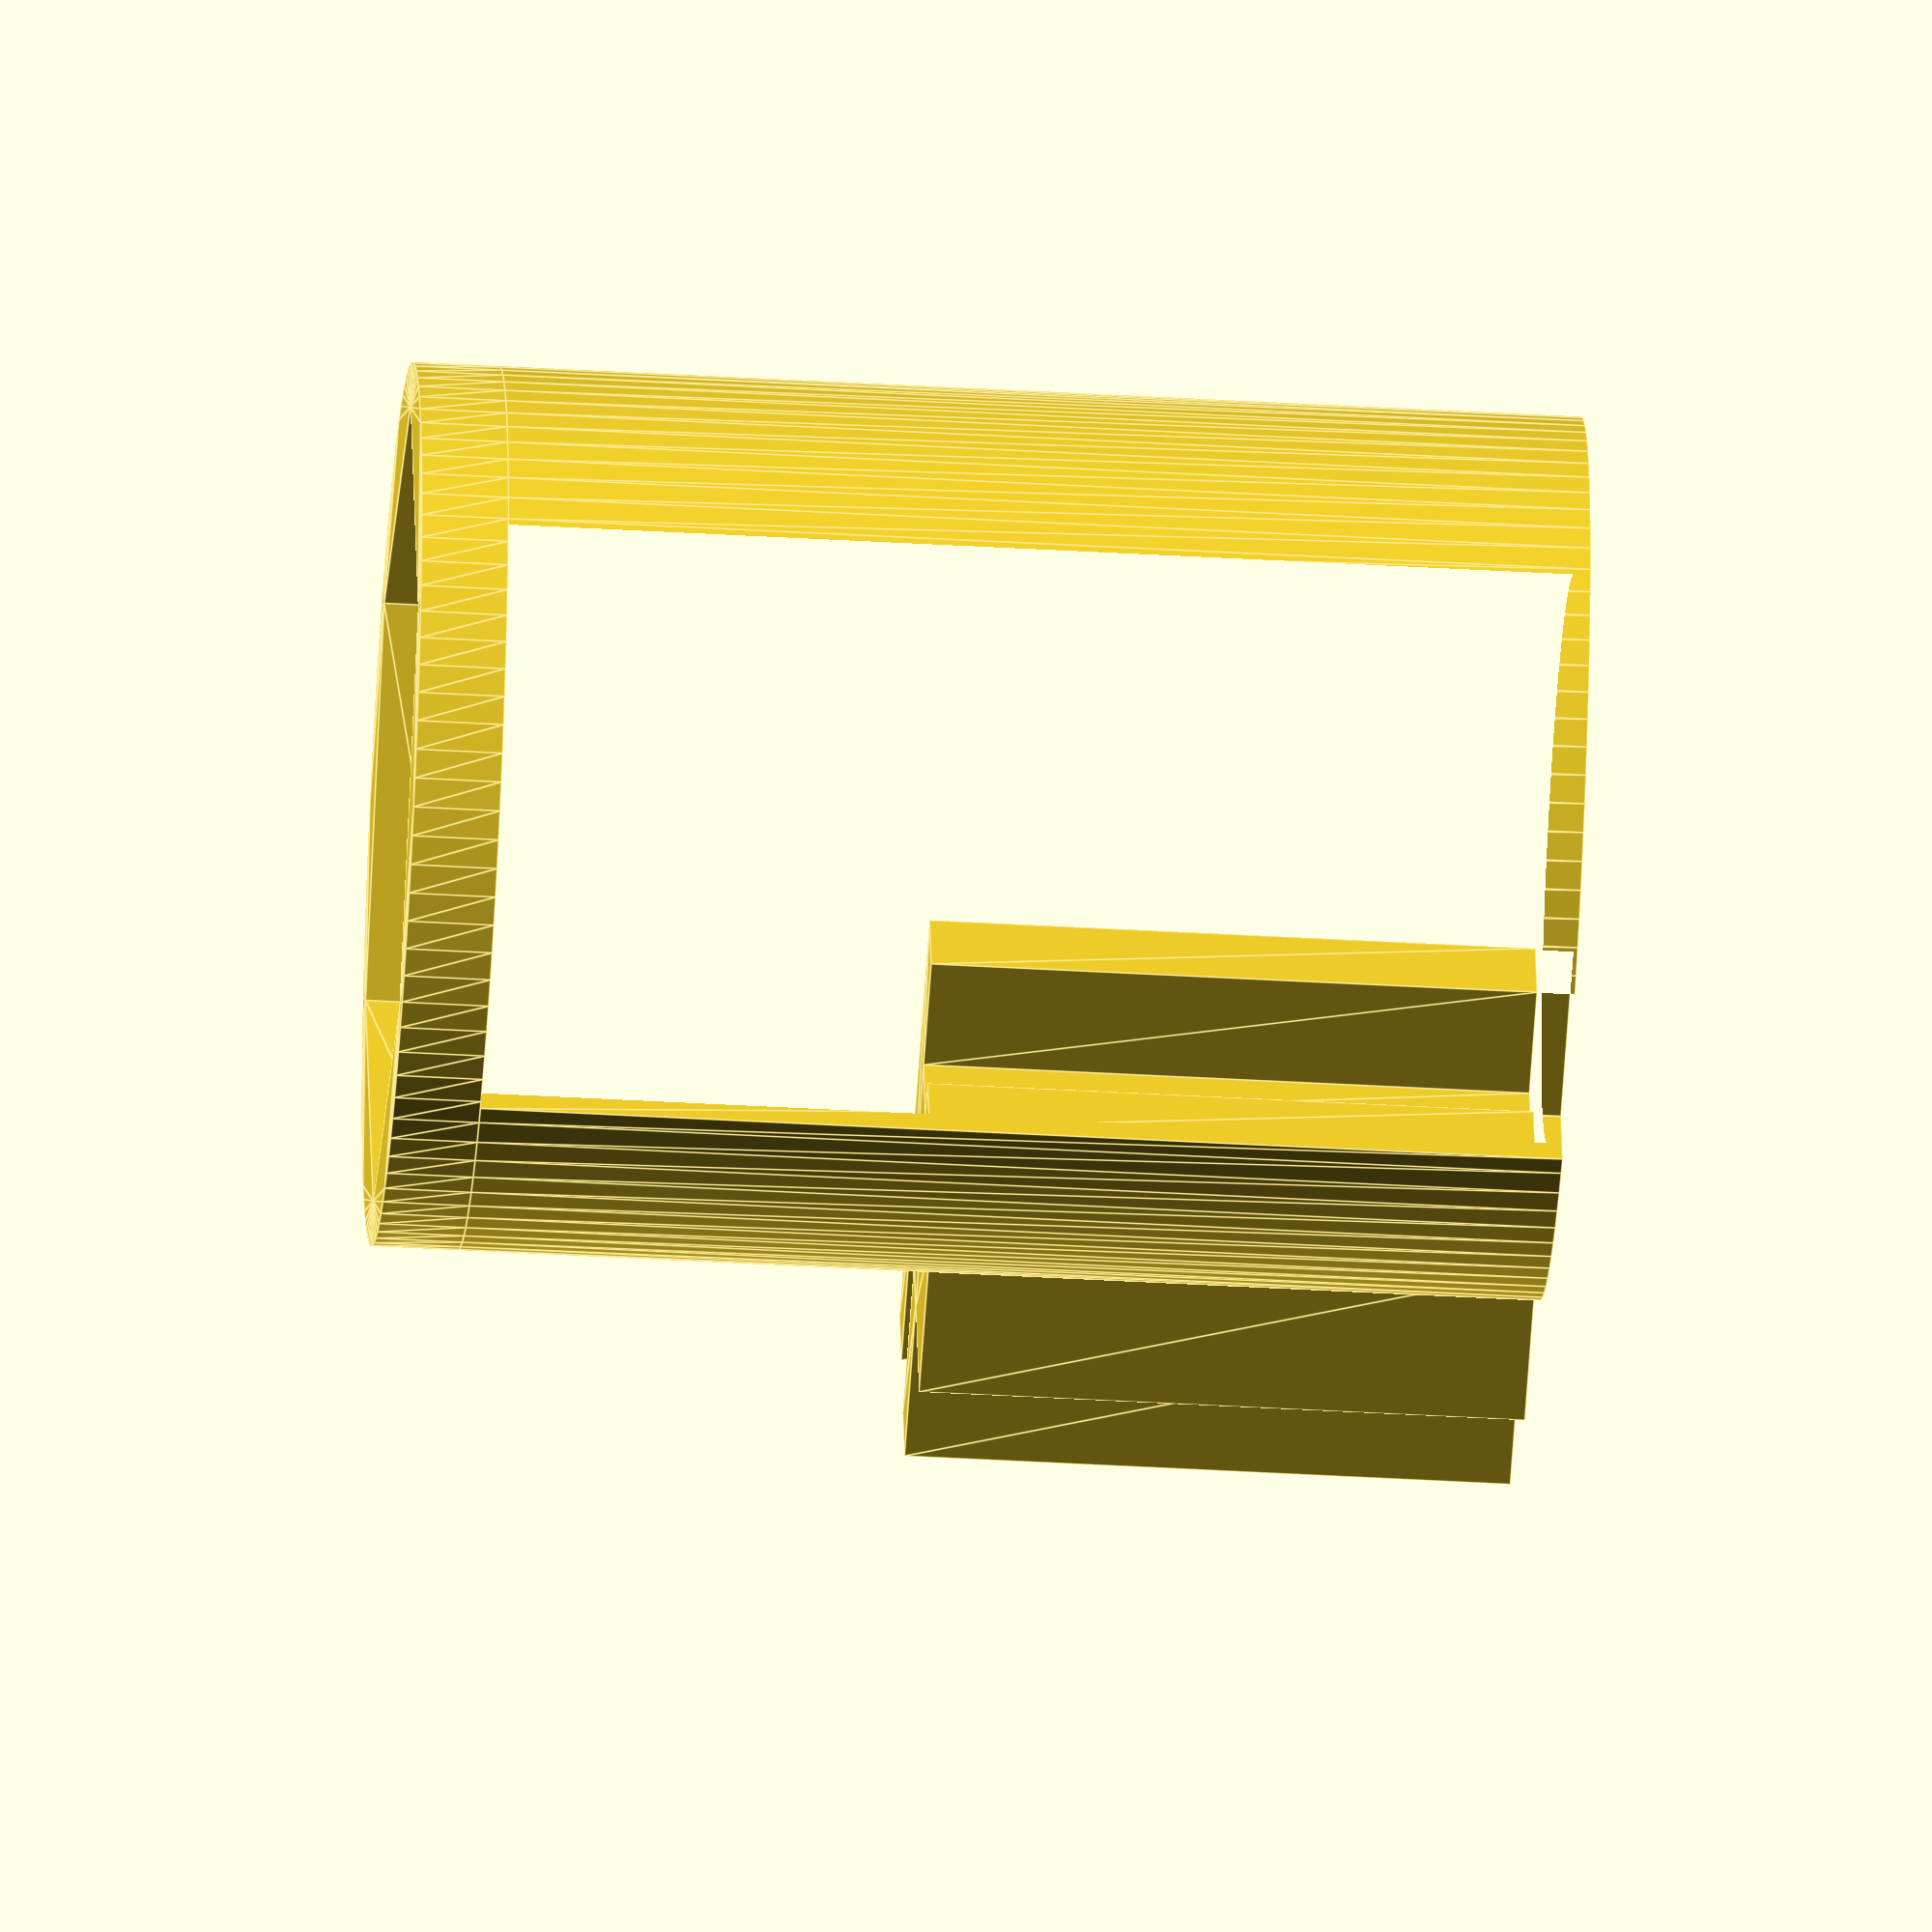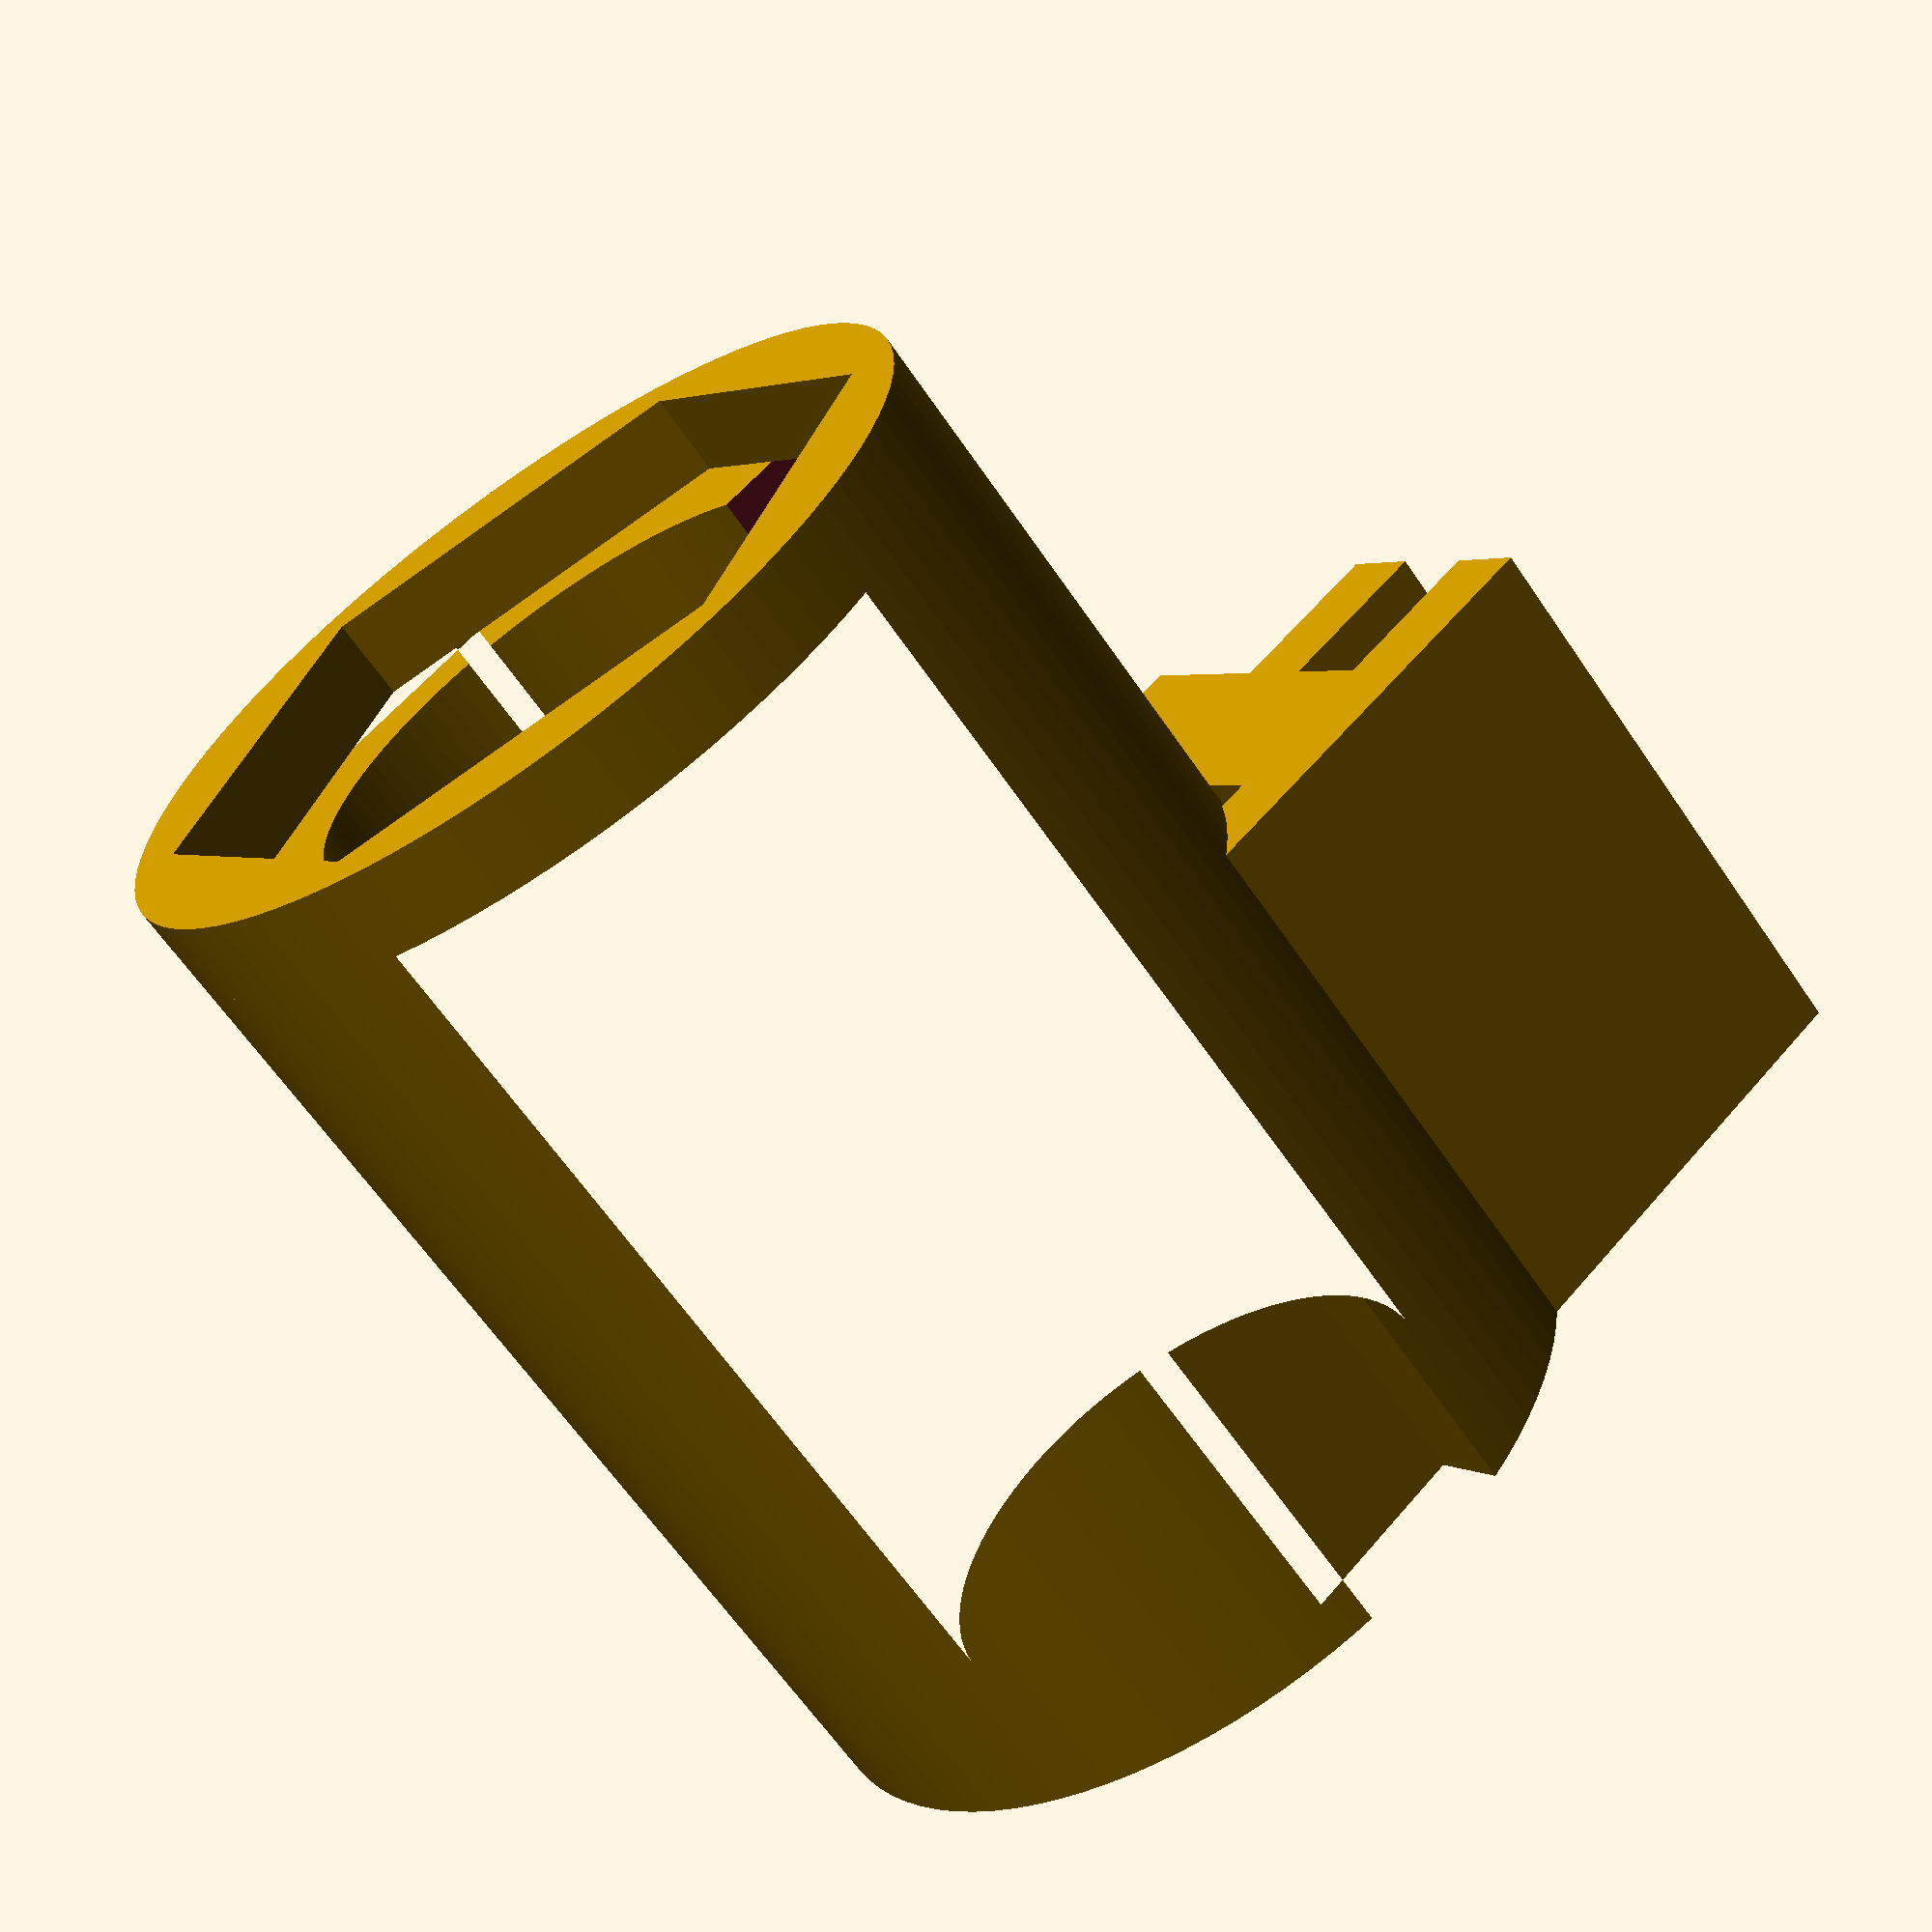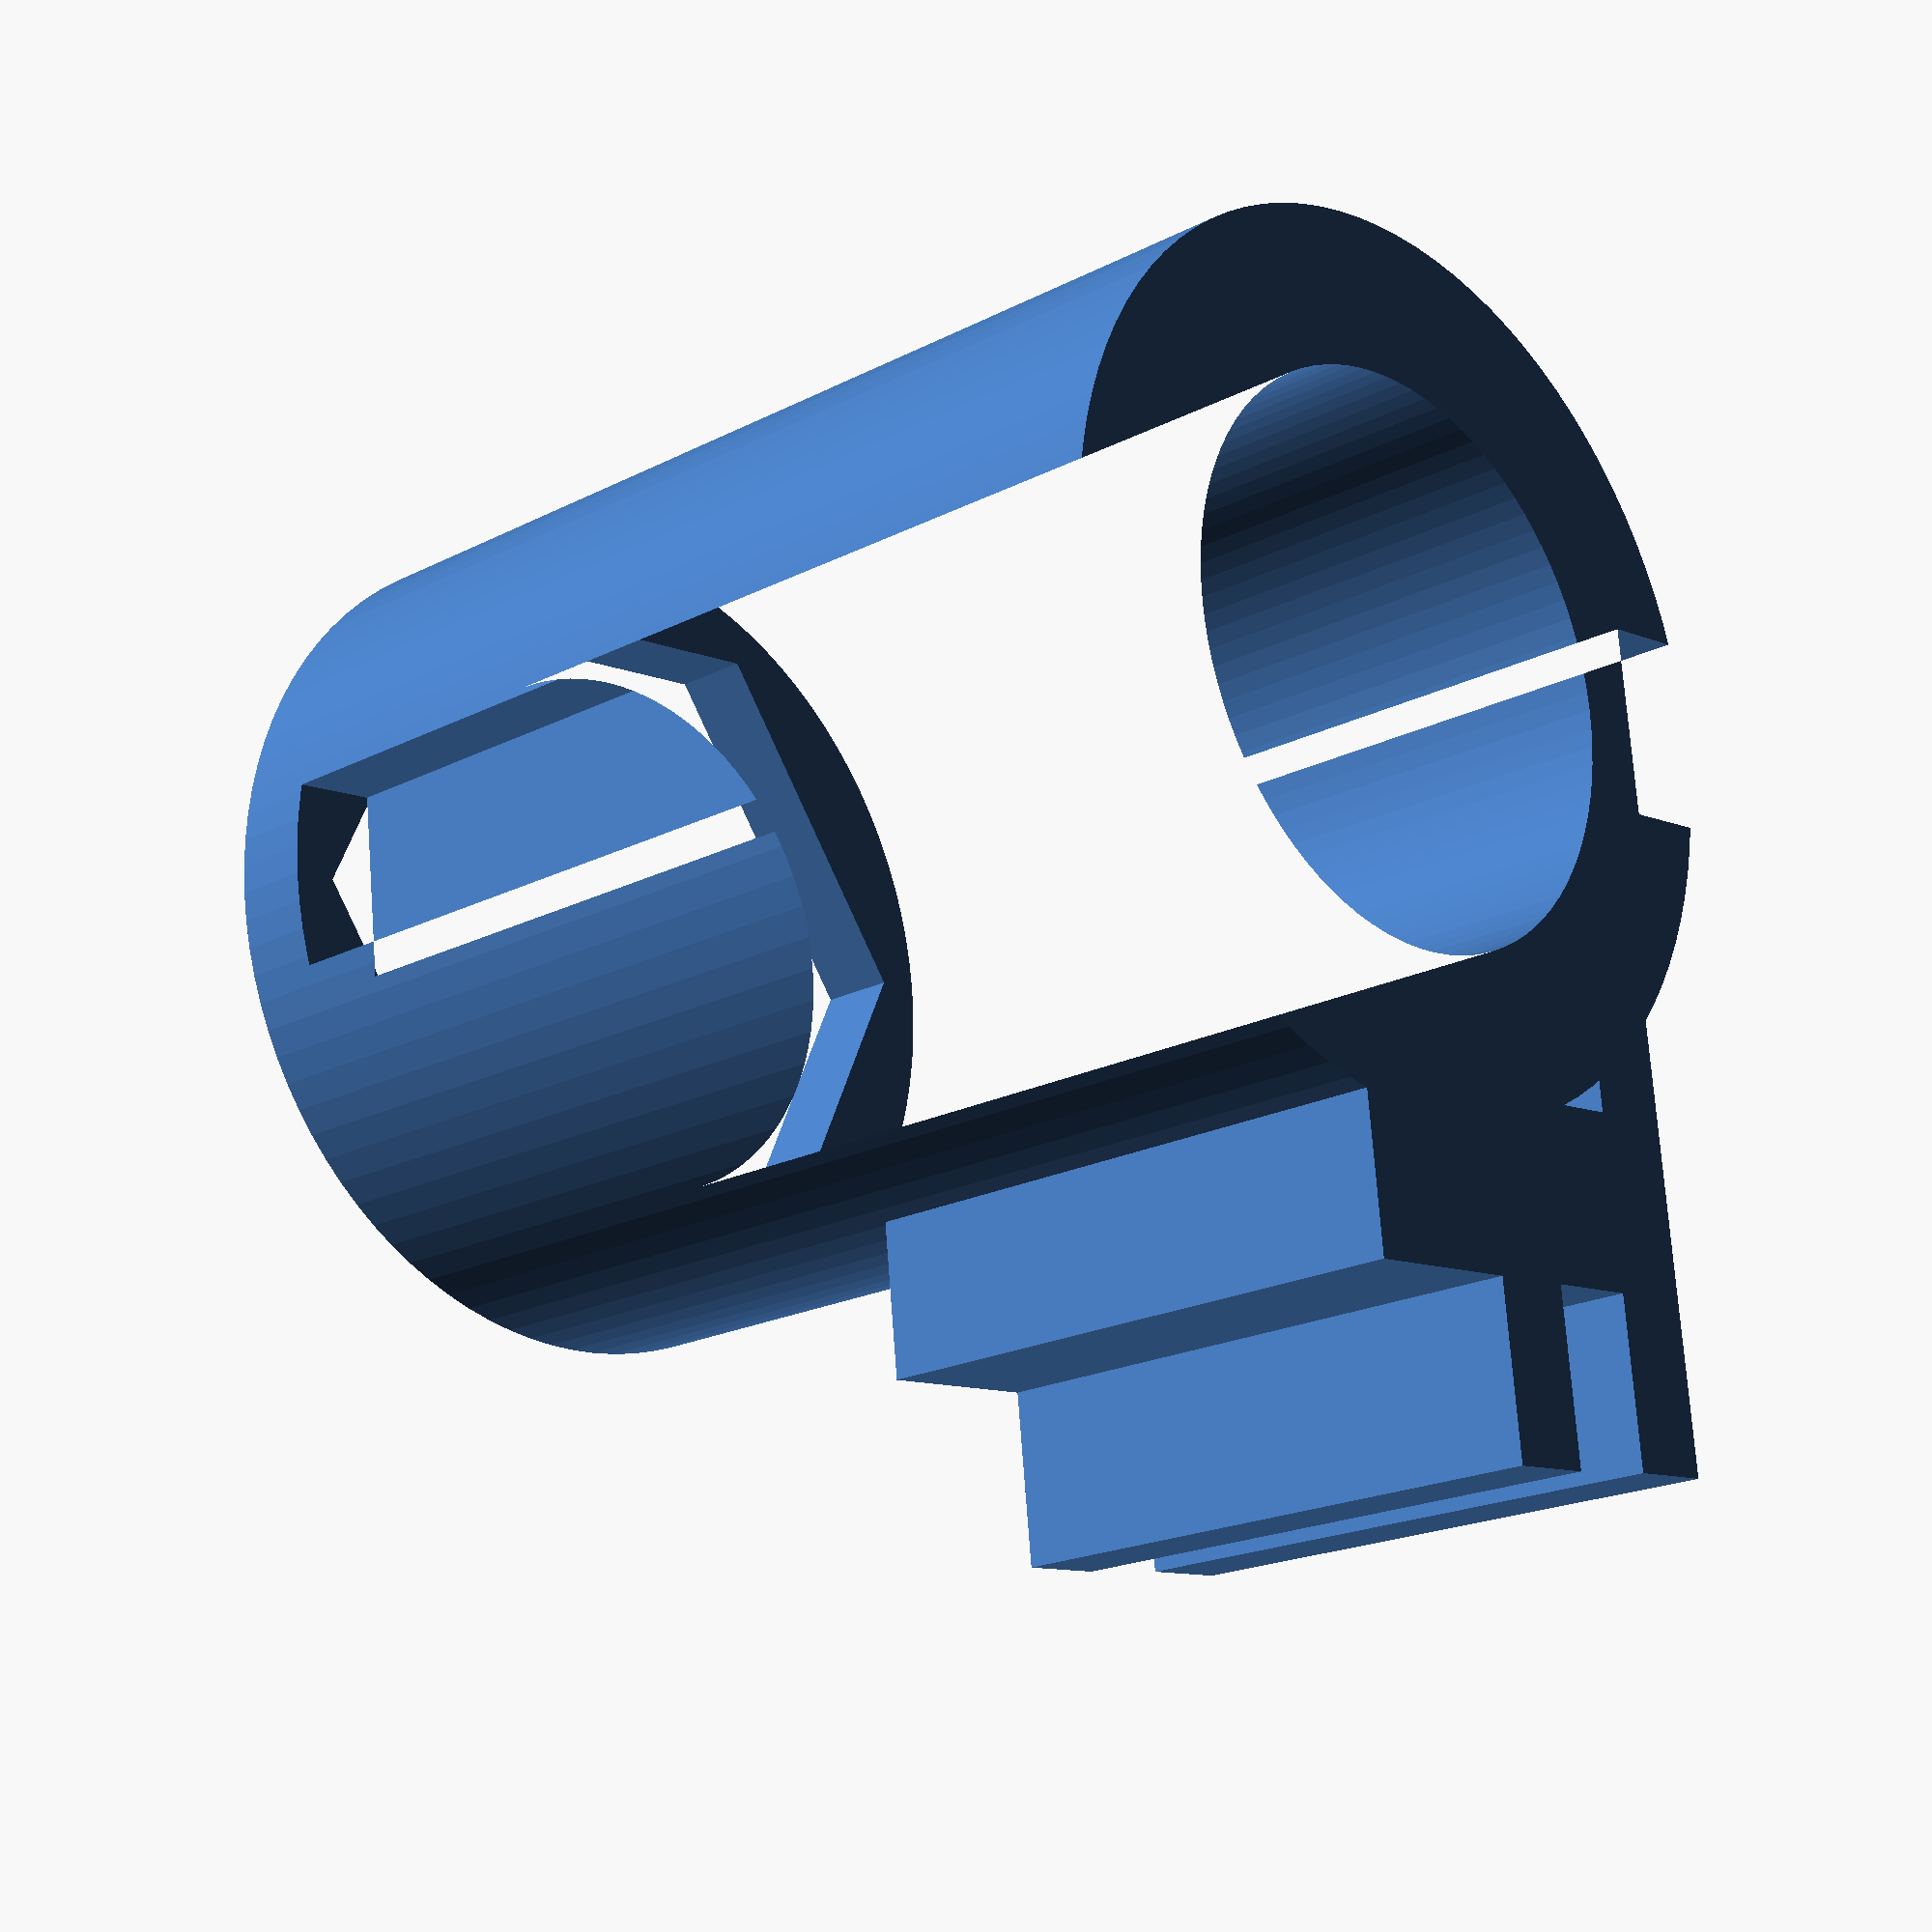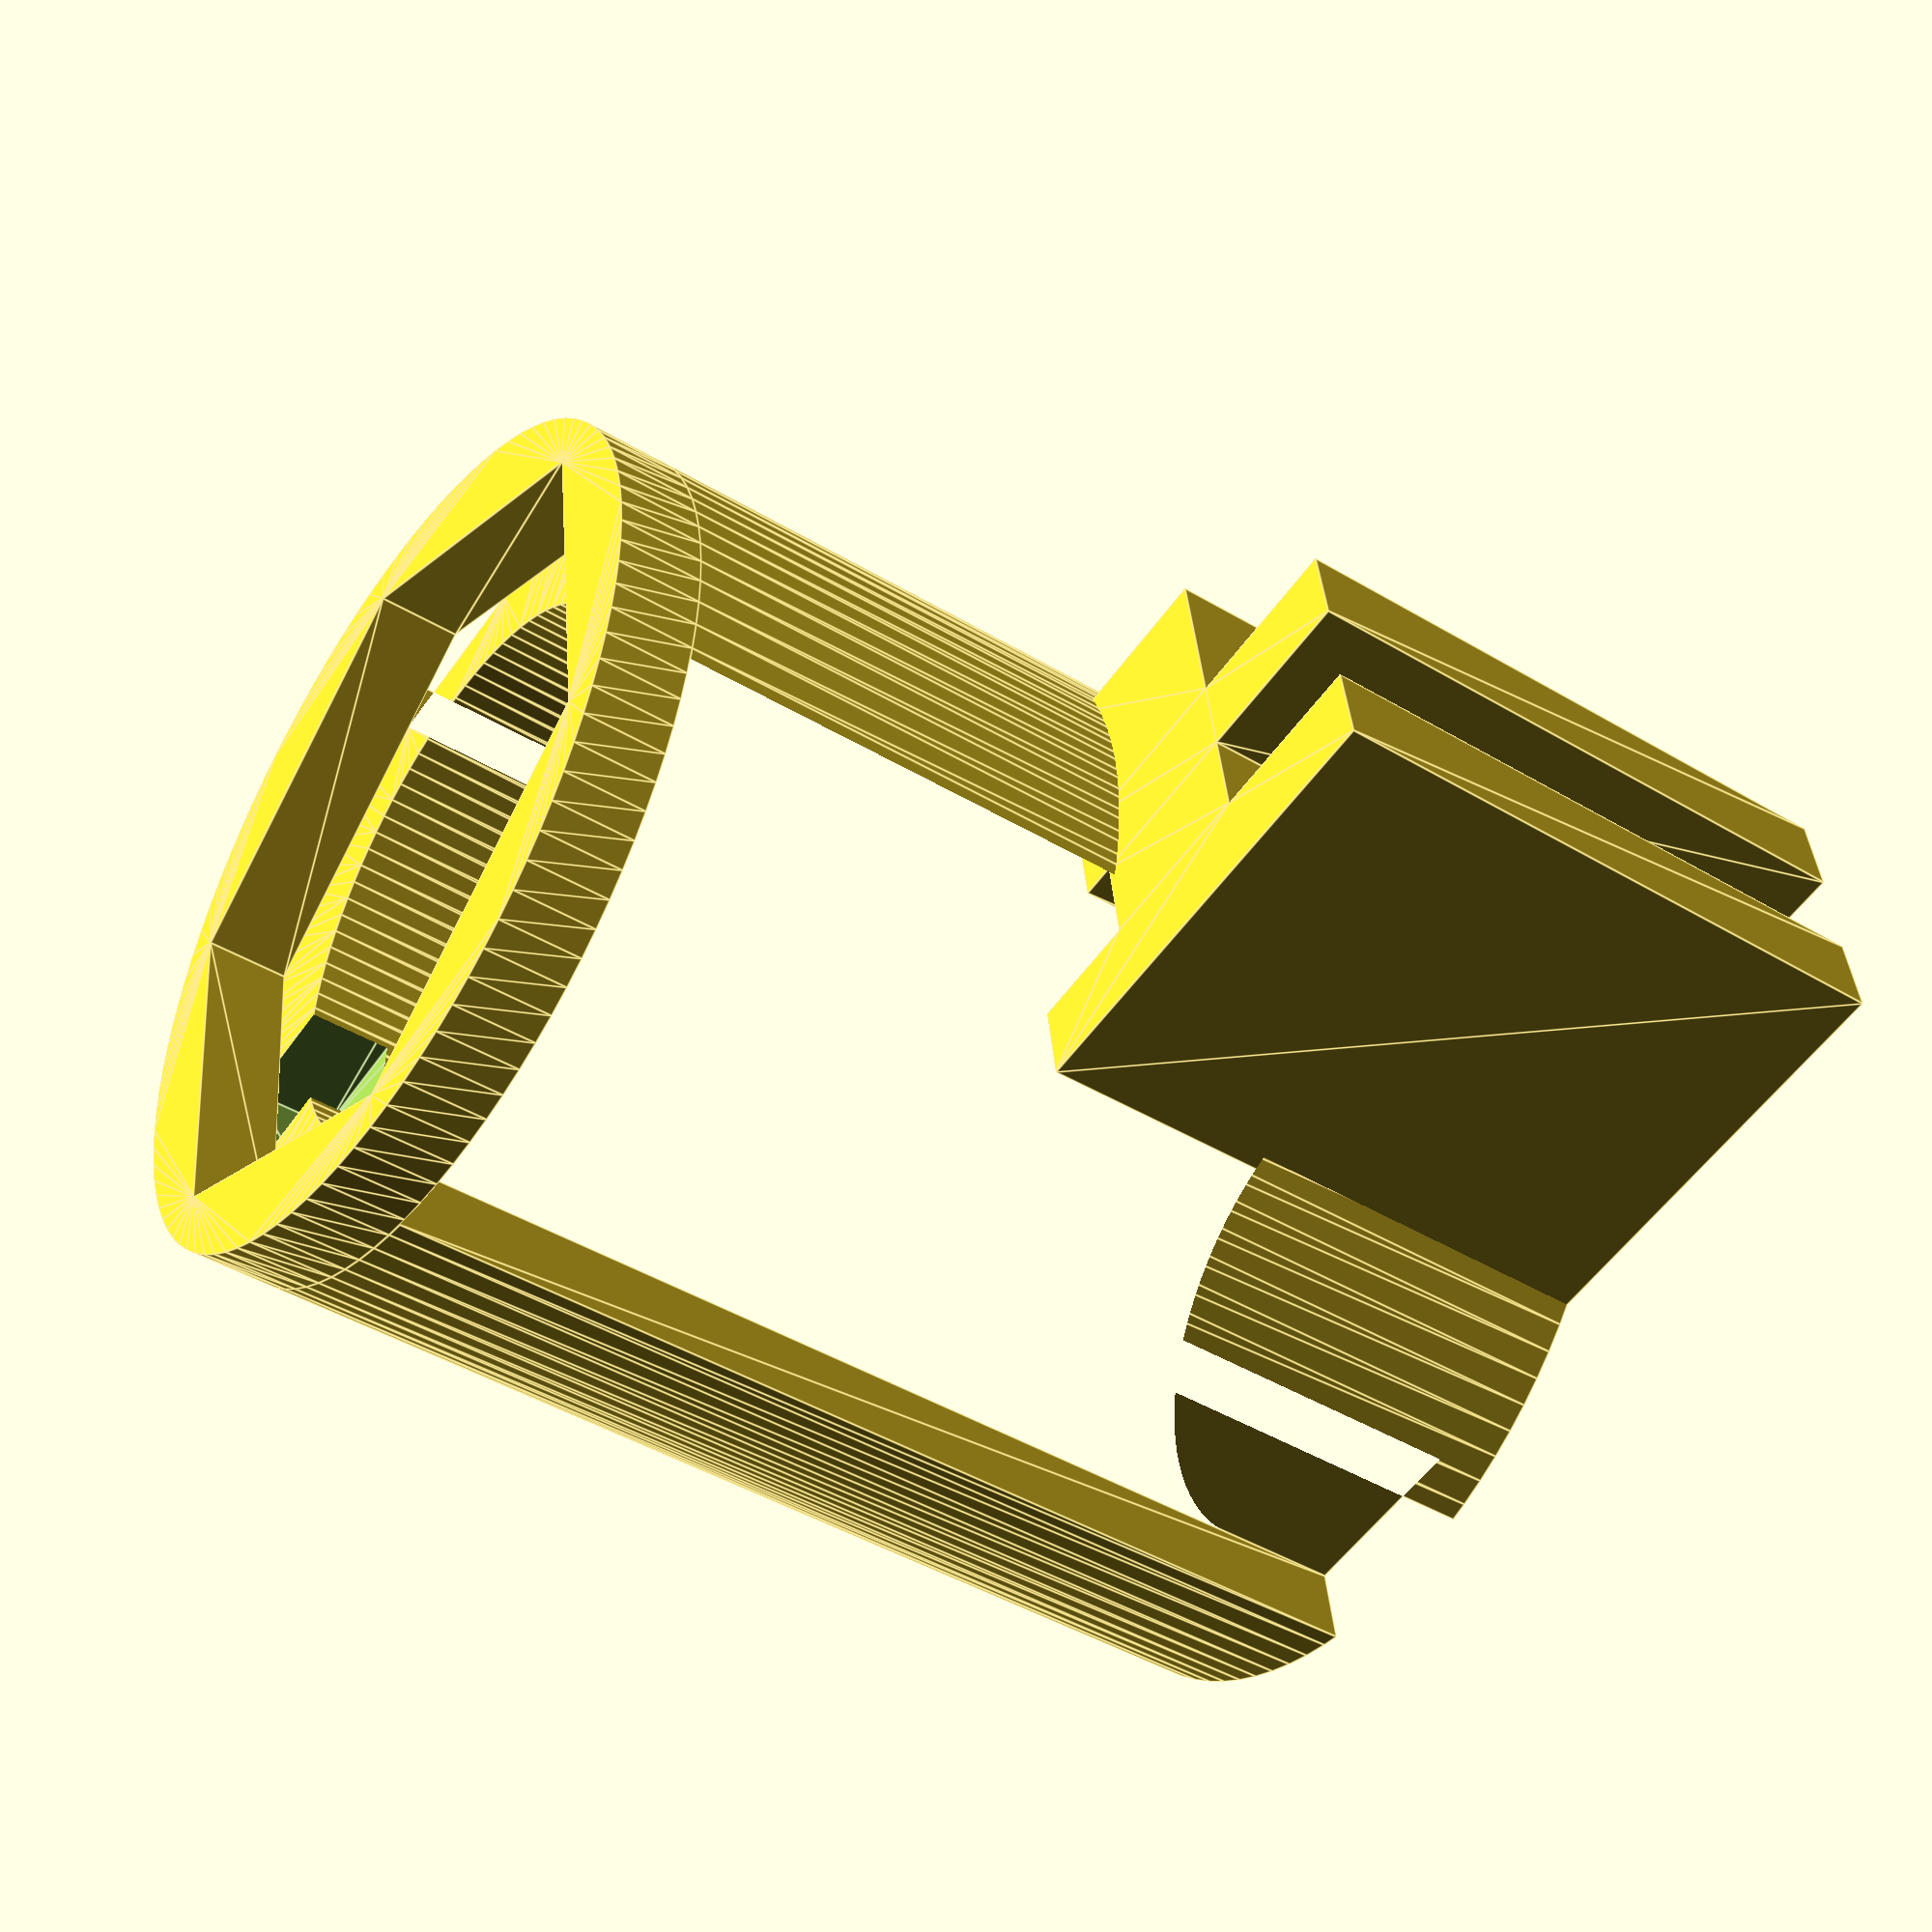
<openscad>
ViewScale = [0.0254, 0.0254, 0.0254];

MountD = 1020;
MountR = MountD/2;
//LedD = 793;
LedD = 916;
LedR = LedD/2;
LensD = 680;
LensR = LensD/2;

module ledMount(ext)
{
    linear_extrude(100)
    difference() {
        circle(MountR, $fn=96);
        circle(LedR, $fn=6);
    }
    translate([0, 0, 100])
    difference()
    {
    linear_extrude(250+ext)
    difference() {
        circle(MountR, $fn=96);
        circle(LedR-130, $fn=96);
        translate([MountR, 0, 0]) square(220, center=true);
        translate([-MountR, 0, 0]) square(220, center=true);
    }
    translate([0, 0, -1])
    linear_extrude(100)
    square([150, LedD], center=true);
    }

    translate([0, 0, 650])
    linear_extrude(700)
    translate([-212, MountR, 0]) 
    {
    translate([105, 140, 0])
    square([100, 440], center=true);
    translate([-105, 90, 0])
    square([100, 530], center=true);
    translate([100, 60, 0])
    square([500, 200], center=true);
    }
}

module lensMount()
{
    linear_extrude(50)
    difference() {
        circle(MountR, $fn=96);
        circle(LensR, $fn=96);
    }
    translate([0, 0, 50])
    linear_extrude(40)
    {
    difference() {
        circle(MountR, $fn=96);
        circle(LensR-20, $fn=96);
    }
    }
    // tab
    translate([0, 0, -240])
    linear_extrude(240)
    translate([MountR-40, 0, 0])
    square([100, 210], center=true);

    // tab
    translate([0, 0, -240])
    linear_extrude(240)
    translate([-MountR+40, 0, 0])
    square([100, 210], center=true);
}

scale(ViewScale)
{
//    translate([0, 0, 340+500])
//    rotate([180, 0, 0])
//    ledMount(500);

    translate([1200, 0, 340+1000])
    rotate([180, 0, 0])
    ledMount(1000);

//    translate([0, 1500, 90])
//    rotate([180, 0, 0])
//    lensMount();
}


</openscad>
<views>
elev=223.3 azim=253.6 roll=93.9 proj=o view=edges
elev=63.9 azim=232.1 roll=34.3 proj=p view=solid
elev=199.4 azim=186.2 roll=45.7 proj=p view=wireframe
elev=224.8 azim=82.0 roll=124.9 proj=p view=edges
</views>
